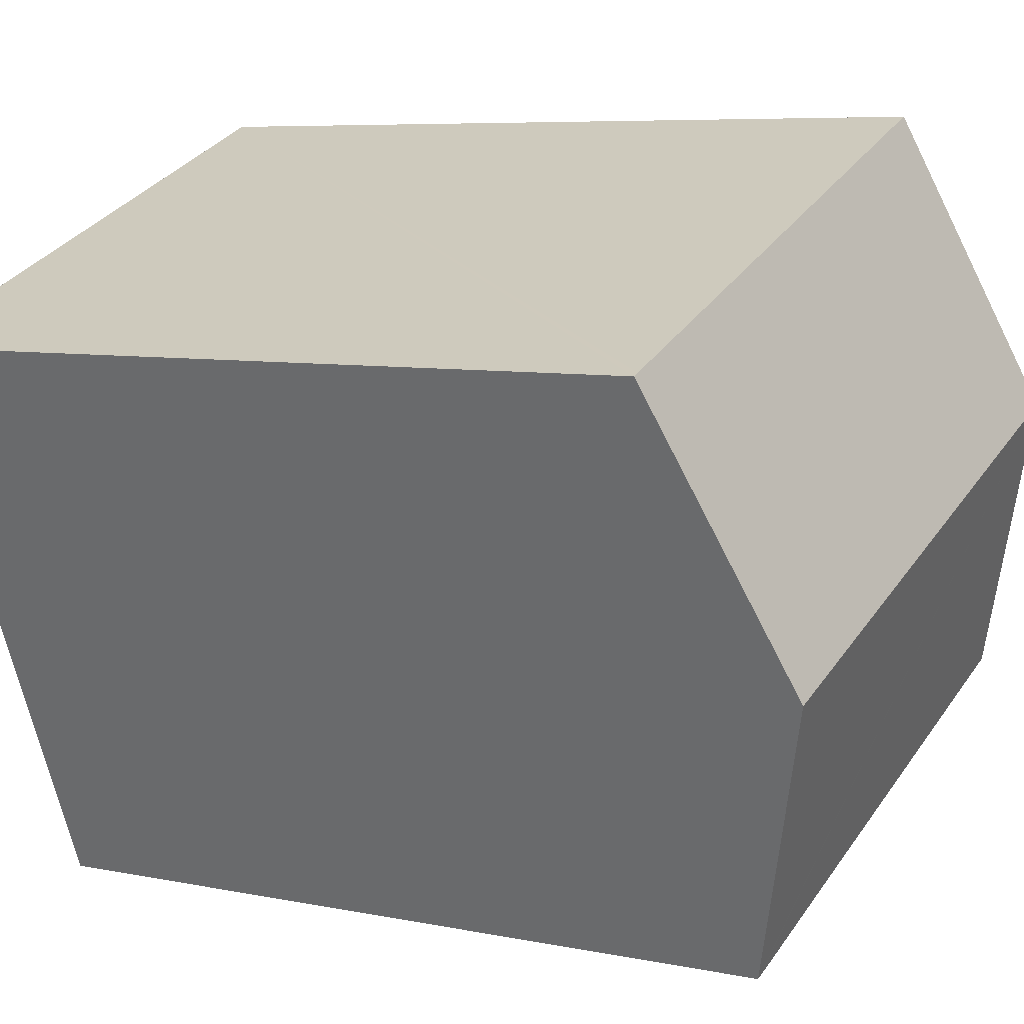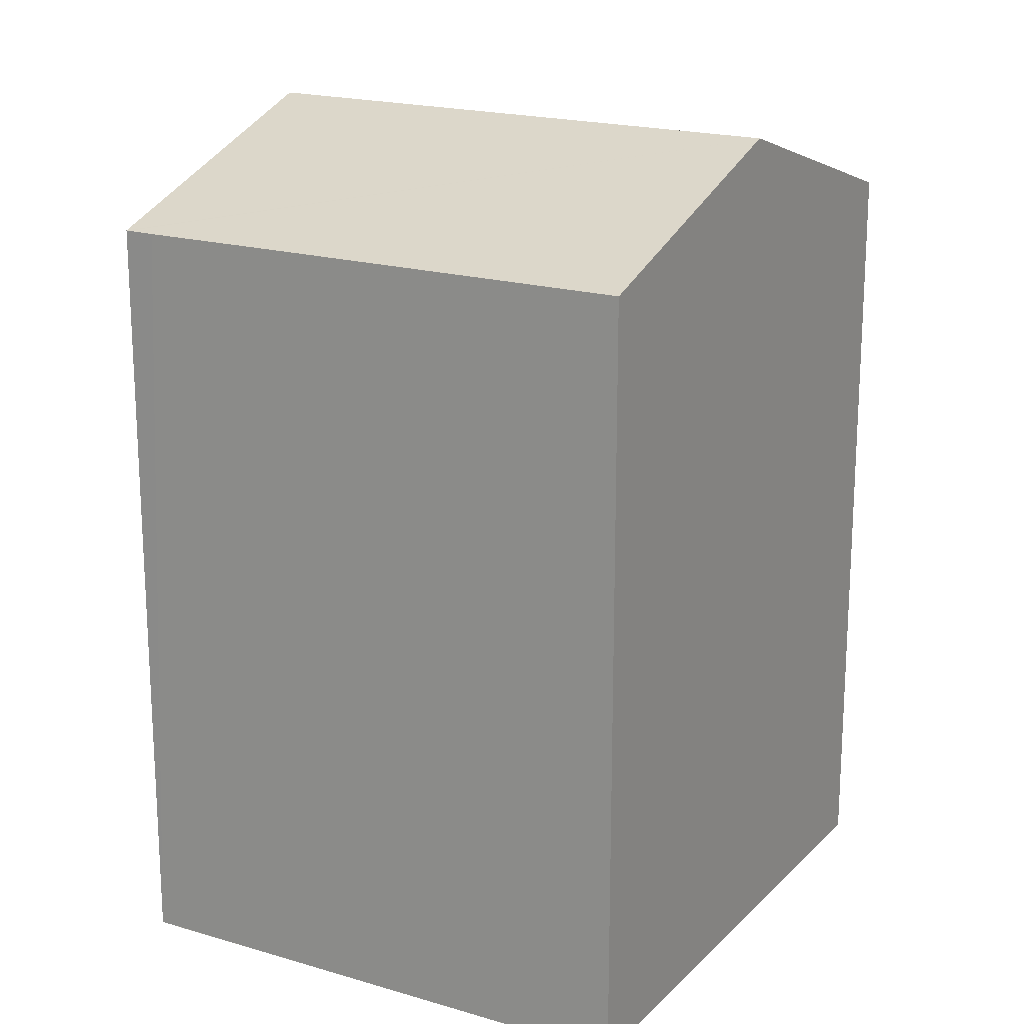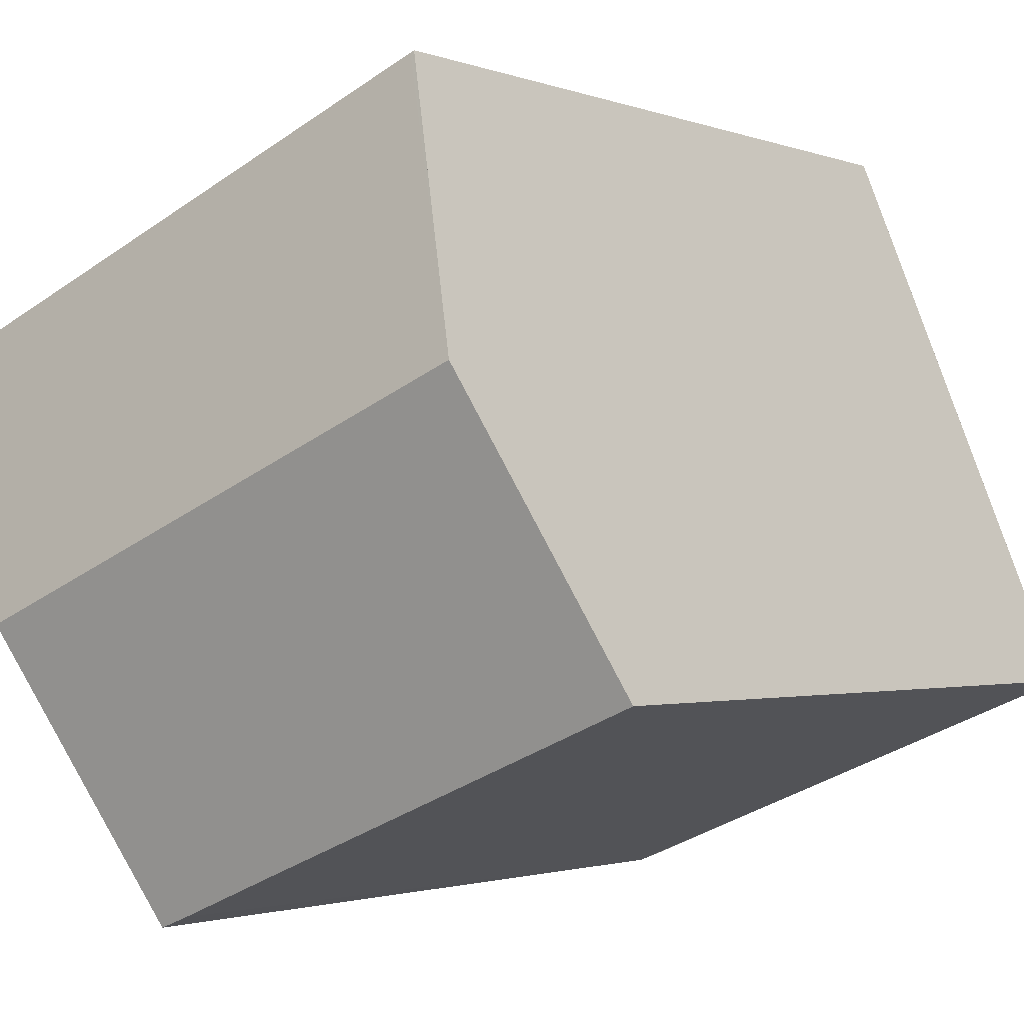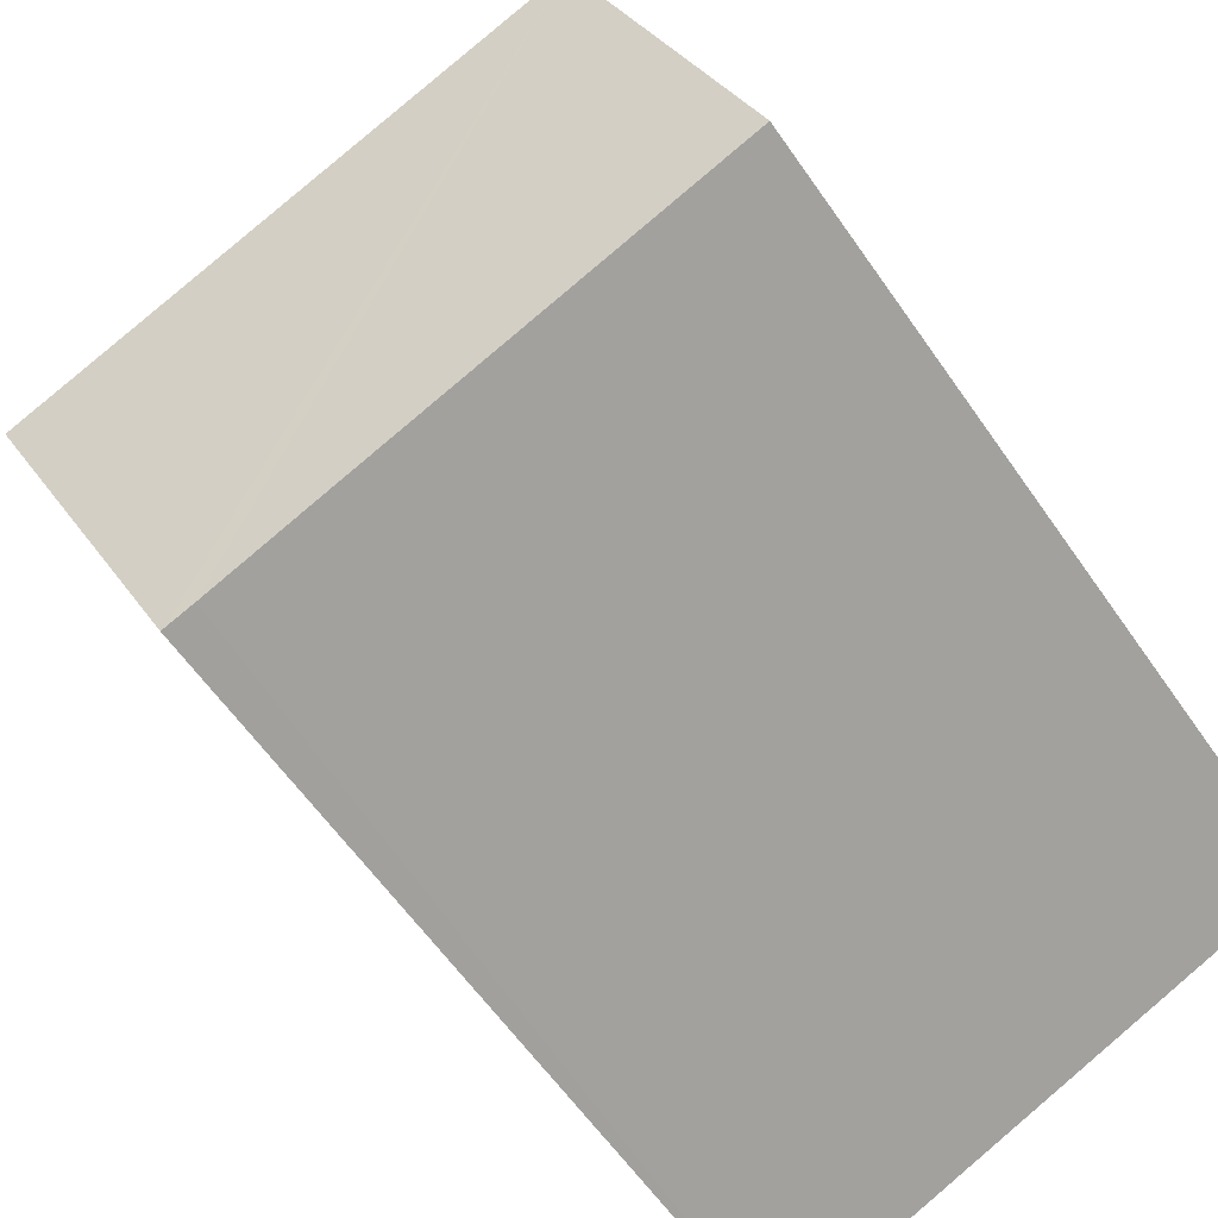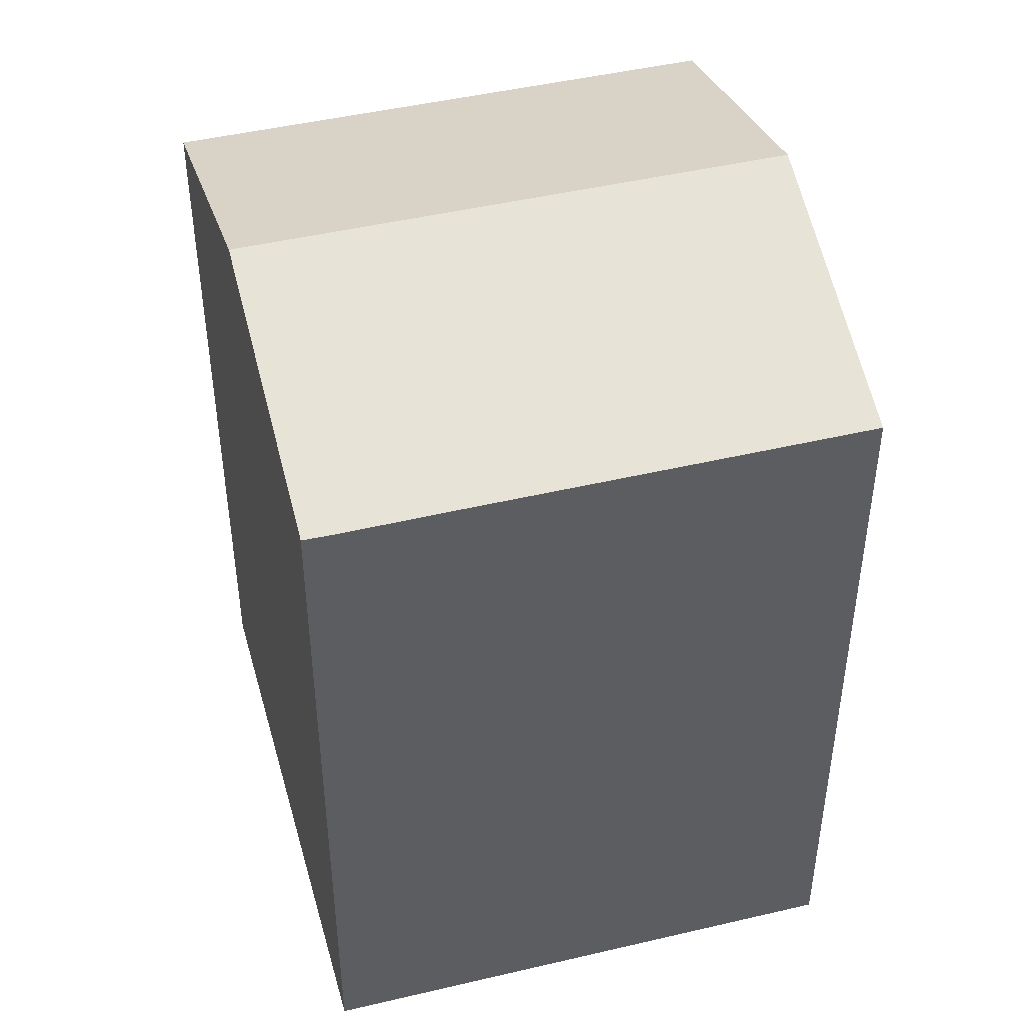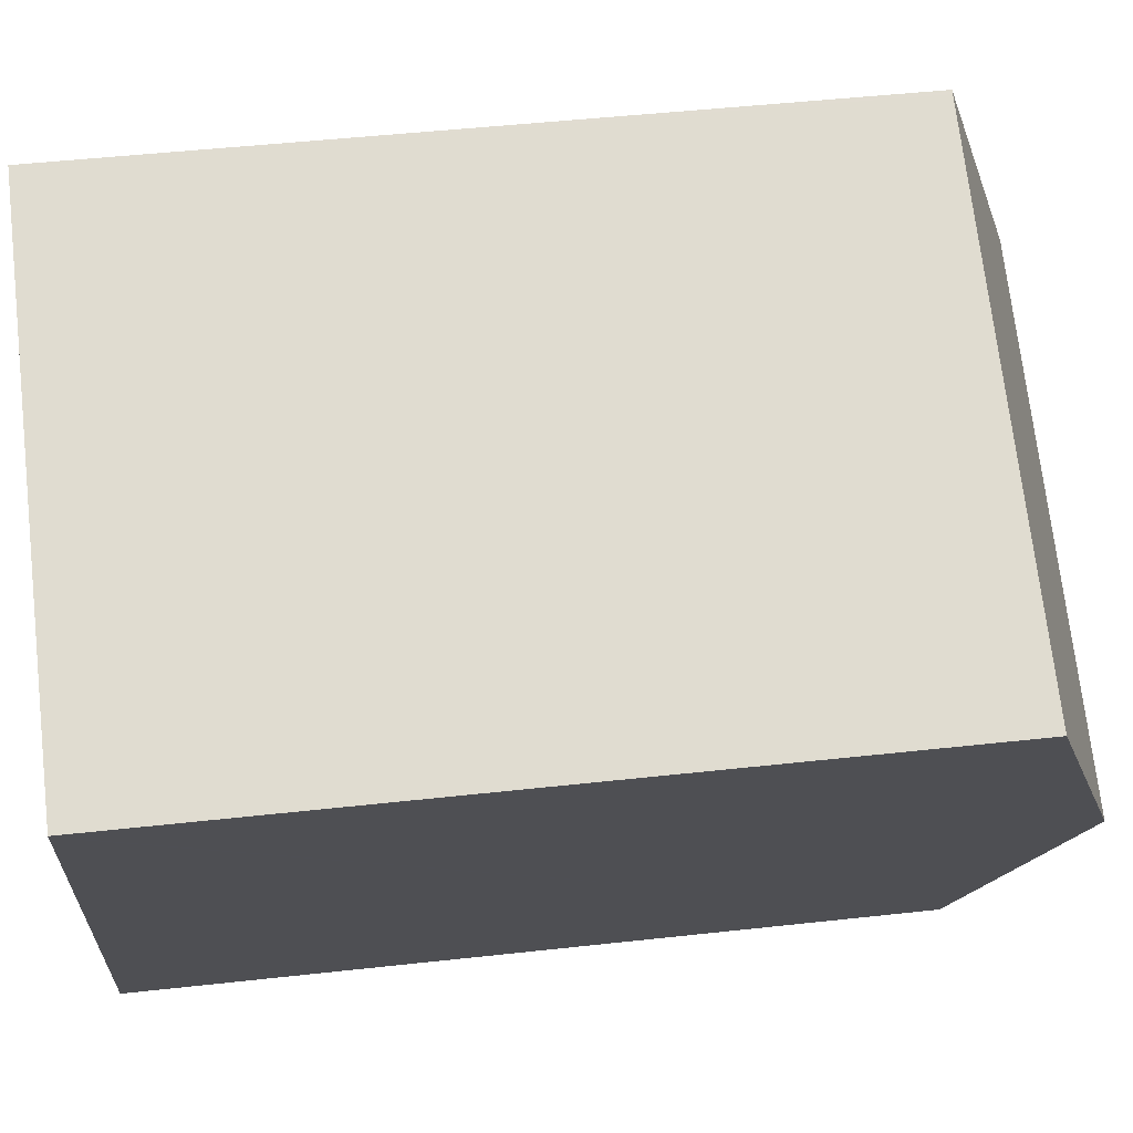
<metadata>
{"format":"obj","ext":"obj","renderer":"f3d","projection":"perspective","resolution":1024,"background":"white","views":[{"elev":6.7,"azim":121.6,"up":"+Z"},{"elev":19.1,"azim":-128.0,"up":"+Y"},{"elev":-1.7,"azim":-143.6,"up":"+Z"},{"elev":-60.0,"azim":-145.5,"up":"+Z"},{"elev":46.5,"azim":-172.5,"up":"+Y"},{"elev":47.8,"azim":82.9,"up":"+Z"}]}
</metadata>
<code>
v  16 16.82 7.156
v  15.9 16.8 7.273
v  16.03 16.8 7.22
v  13.53 18.86 1.321
v  4.89 16.8 11.82
v  2.4 18.86 5.921
v  4.841 16.8 11.84
v  4.7 16.89 11.59
v  4.807 16.8 11.86
v  3.904 17.57 9.631
v  11.03 16.8 -4.574
v  10.97 16.8 -4.548
v  10.4 16.8 -4.322
v  8.006 16.8 -3.32
v  0 16.8 1.029e-15
v  11.03 2.801e-16 -4.574
v  0 0 0
v  10.97 2.785e-16 -4.548
v  8.006 2.033e-16 -3.32
v  10.4 2.646e-16 -4.322
v  4.7 -7.099e-16 11.59
v  4.807 -7.26e-16 11.86
v  2.4 -3.626e-16 5.921
v  3.904 -5.897e-16 9.631
v  16.03 -4.421e-16 7.22
v  4.841 -7.252e-16 11.84
v  4.89 -7.239e-16 11.82
v  15.9 -4.453e-16 7.273
v  16 -4.382e-16 7.156
v  13.53 -8.089e-17 1.321
g defaultobject
f 1 2 3
f 2 1 4
f 2 4 5
f 5 4 6
f 5 6 7
f 7 6 8
f 7 8 9
f 8 6 10
f 11 6 4
f 6 11 12
f 6 12 13
f 6 13 14
f 6 14 15
f 16 12 11
f 12 16 13
f 13 16 14
f 14 16 15
f 15 16 17
f 17 16 18
f 17 18 19
f 19 18 20
f 17 6 15
f 6 17 10
f 10 17 8
f 8 17 9
f 9 17 21
f 9 21 22
f 21 17 23
f 21 23 24
f 22 7 9
f 7 22 5
f 5 22 2
f 2 22 3
f 3 22 25
f 25 22 26
f 25 26 27
f 25 27 28
f 25 1 3
f 1 25 4
f 4 25 11
f 11 25 29
f 11 29 16
f 16 29 30
f 28 29 25
f 29 28 30
f 30 28 27
f 30 27 16
f 16 27 18
f 18 27 20
f 20 27 19
f 19 27 17
f 17 27 26
f 17 26 21
f 21 26 22
f 17 21 24
f 17 24 23

</code>
